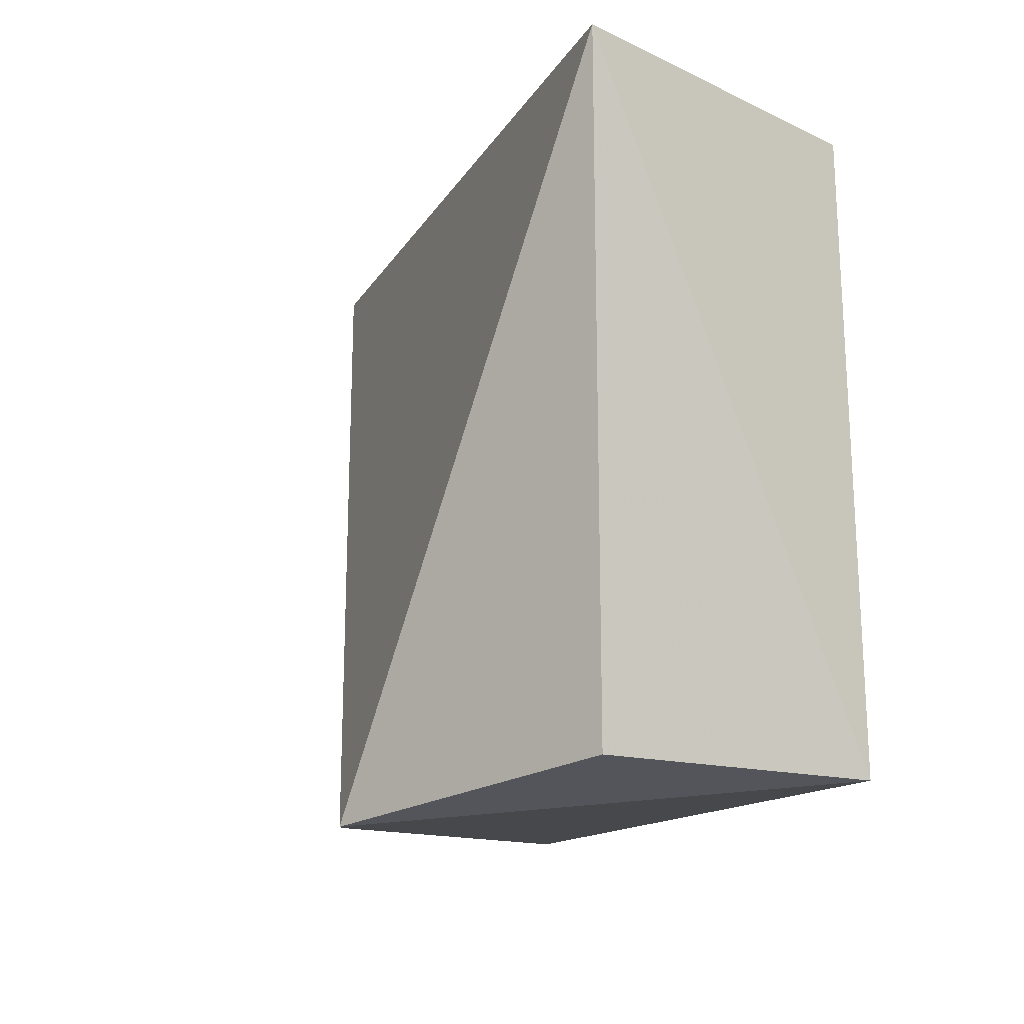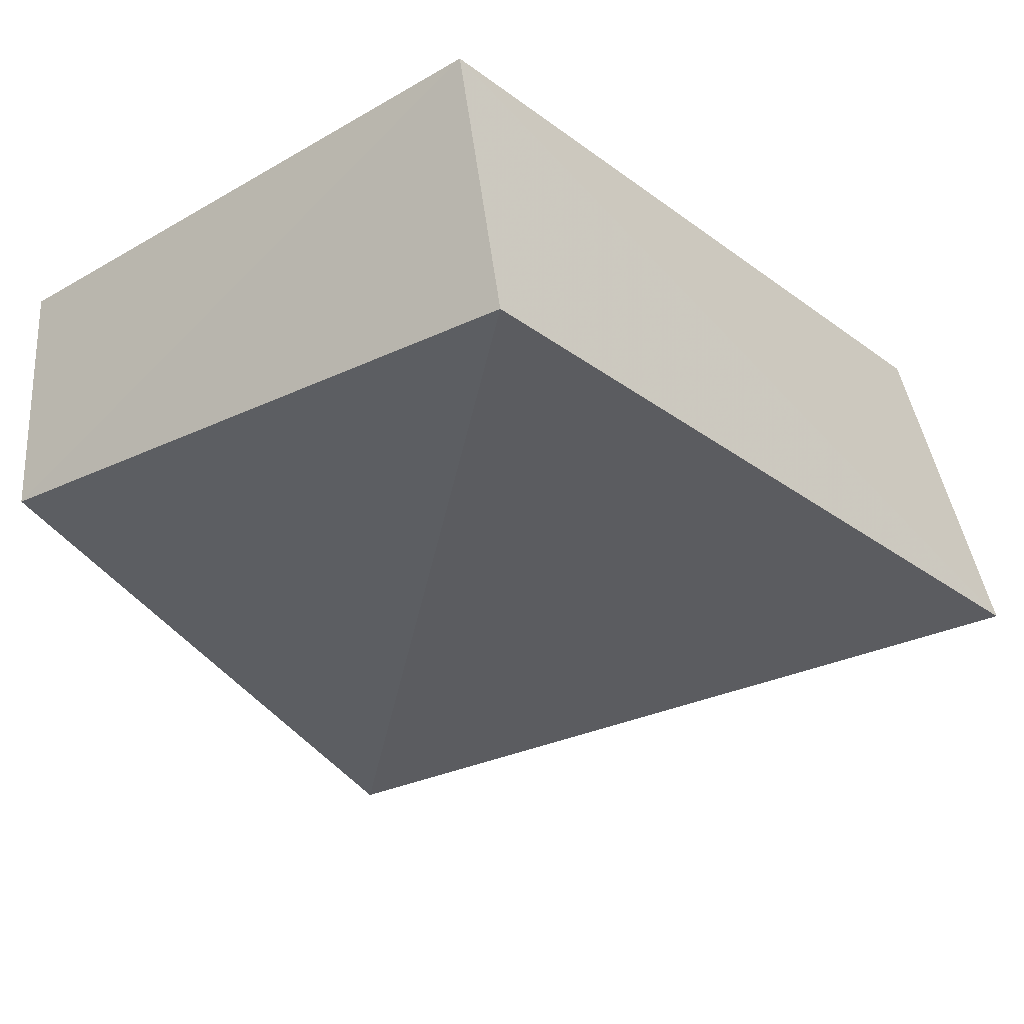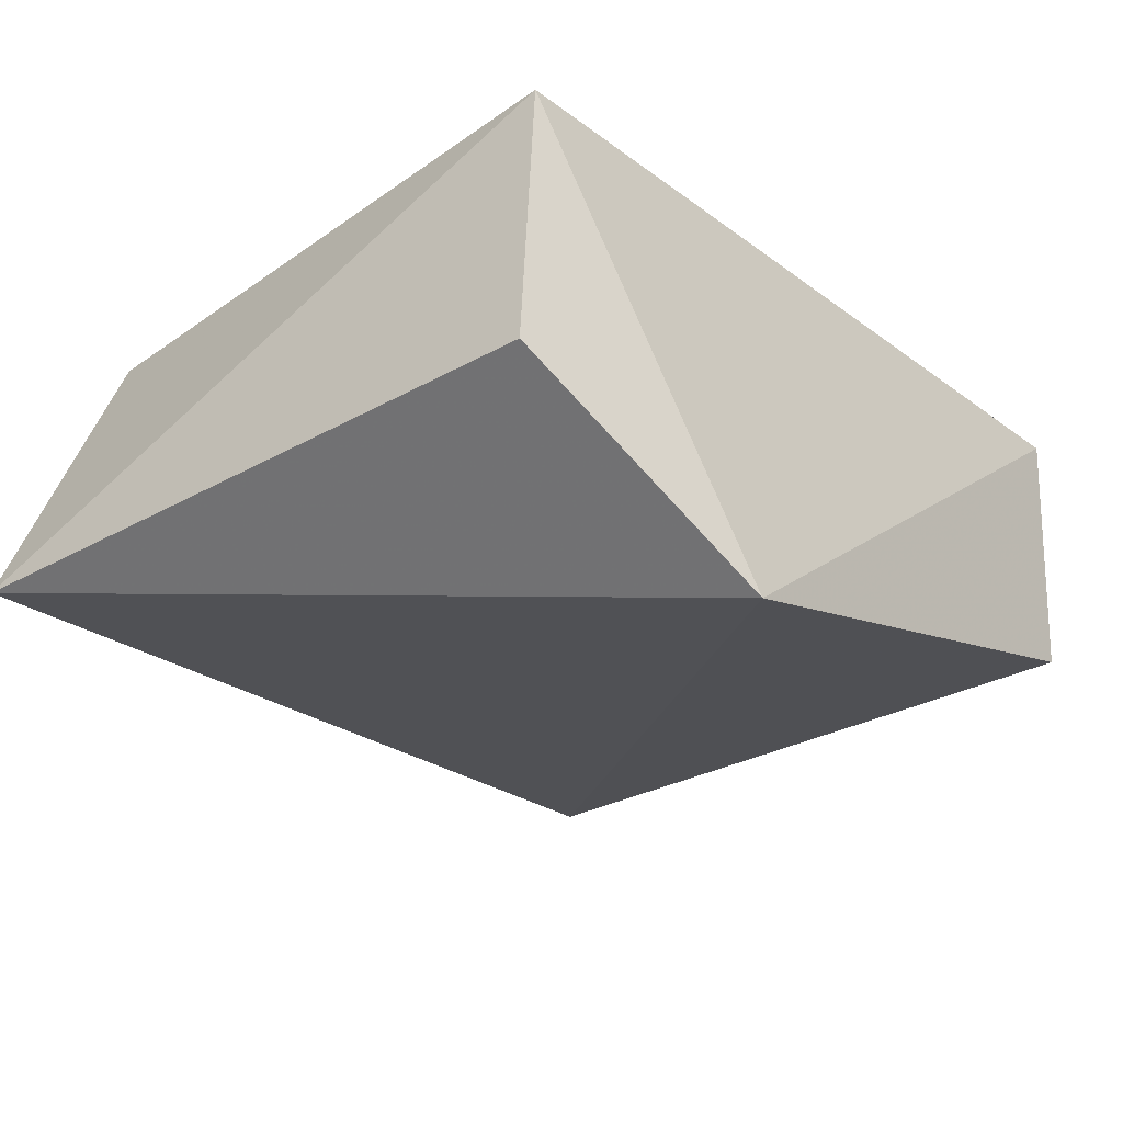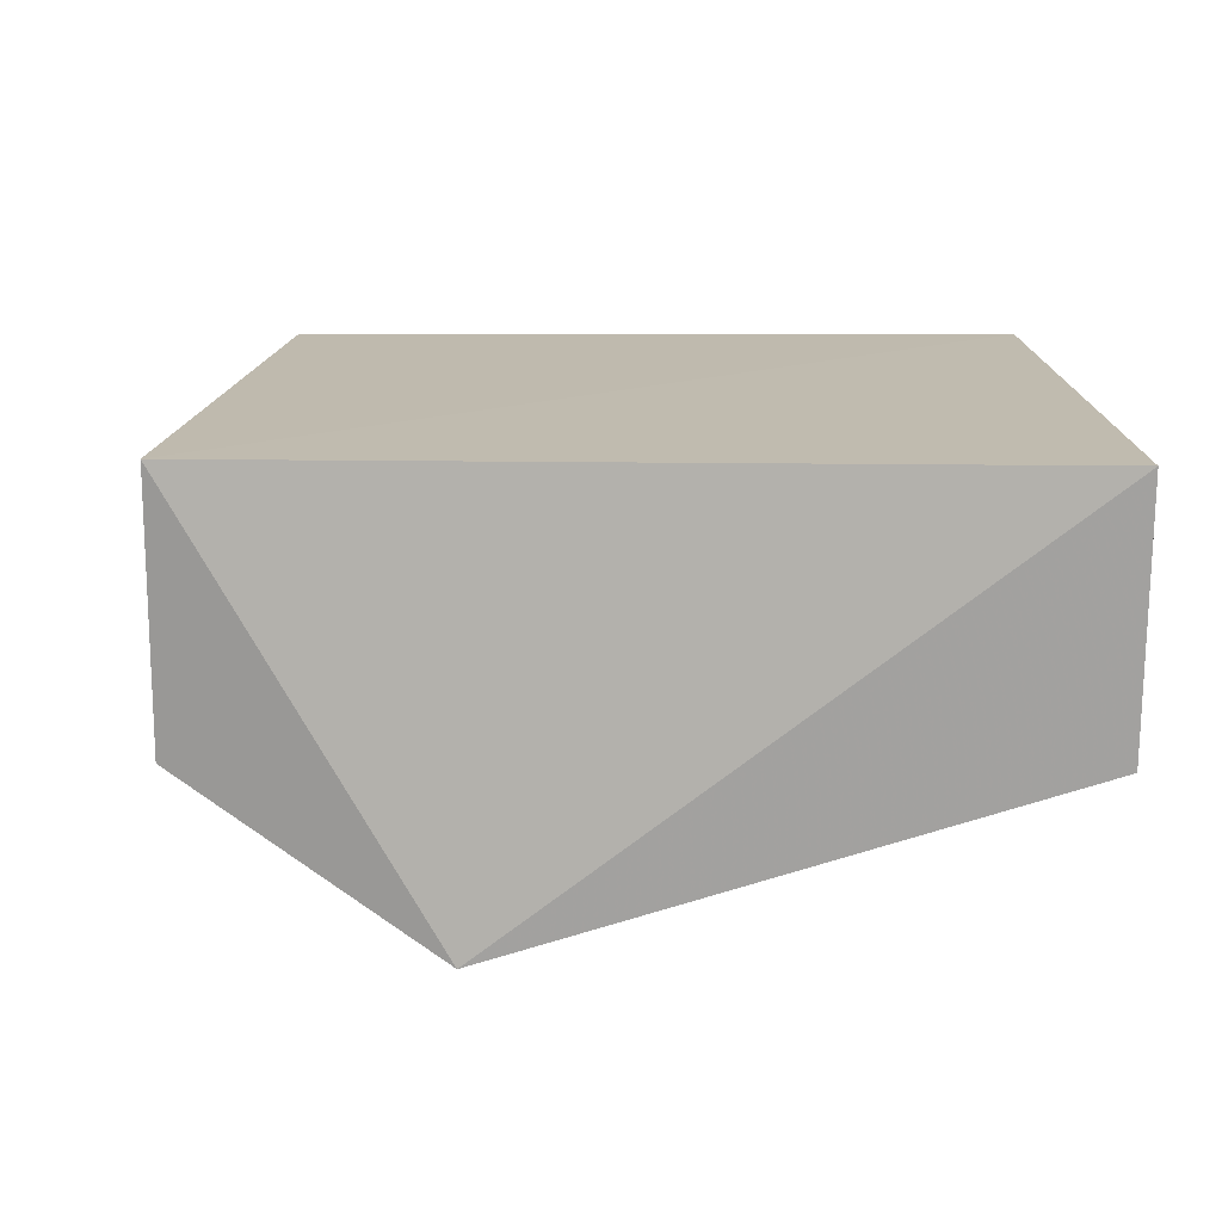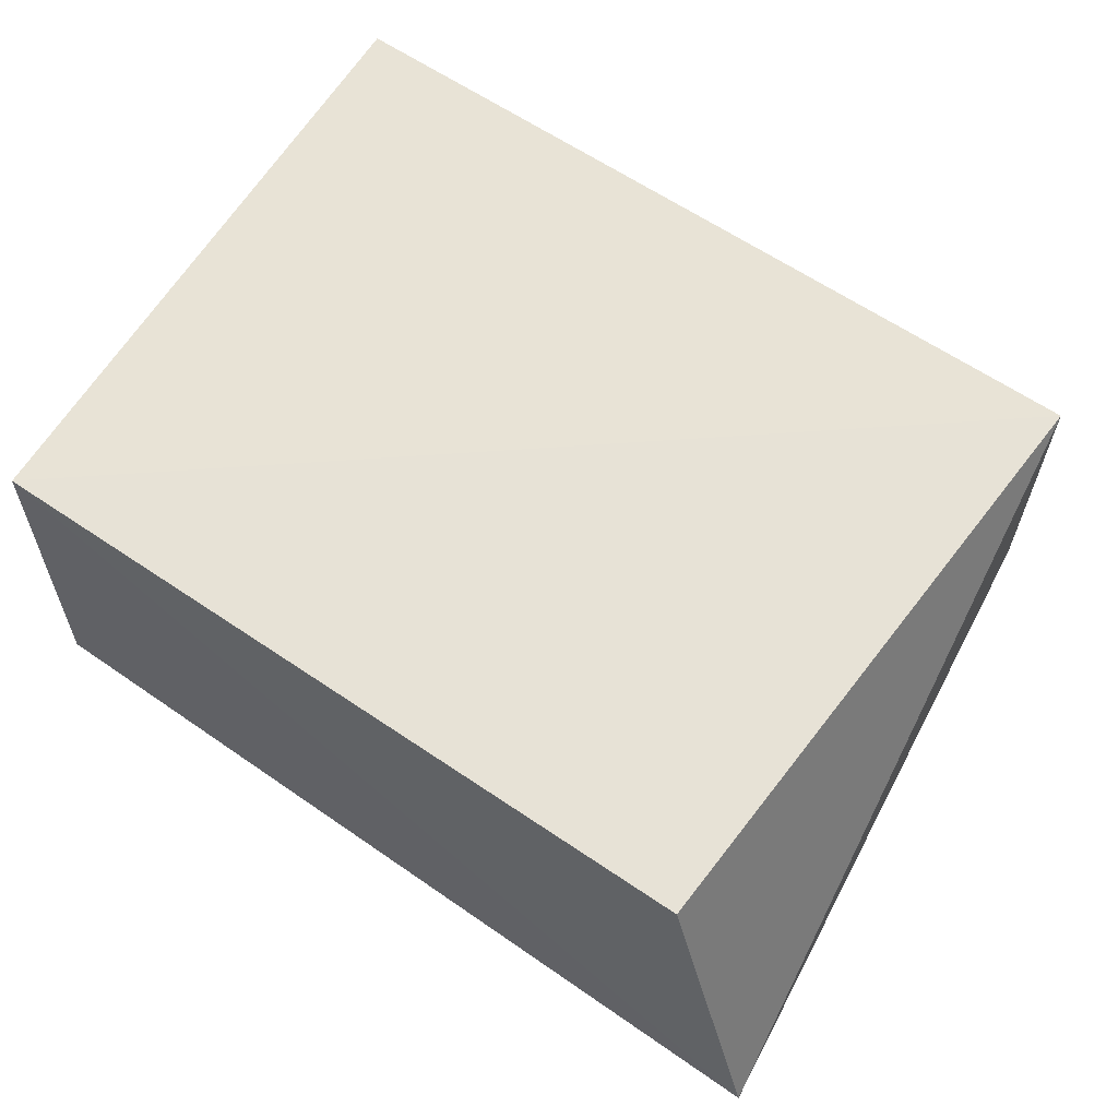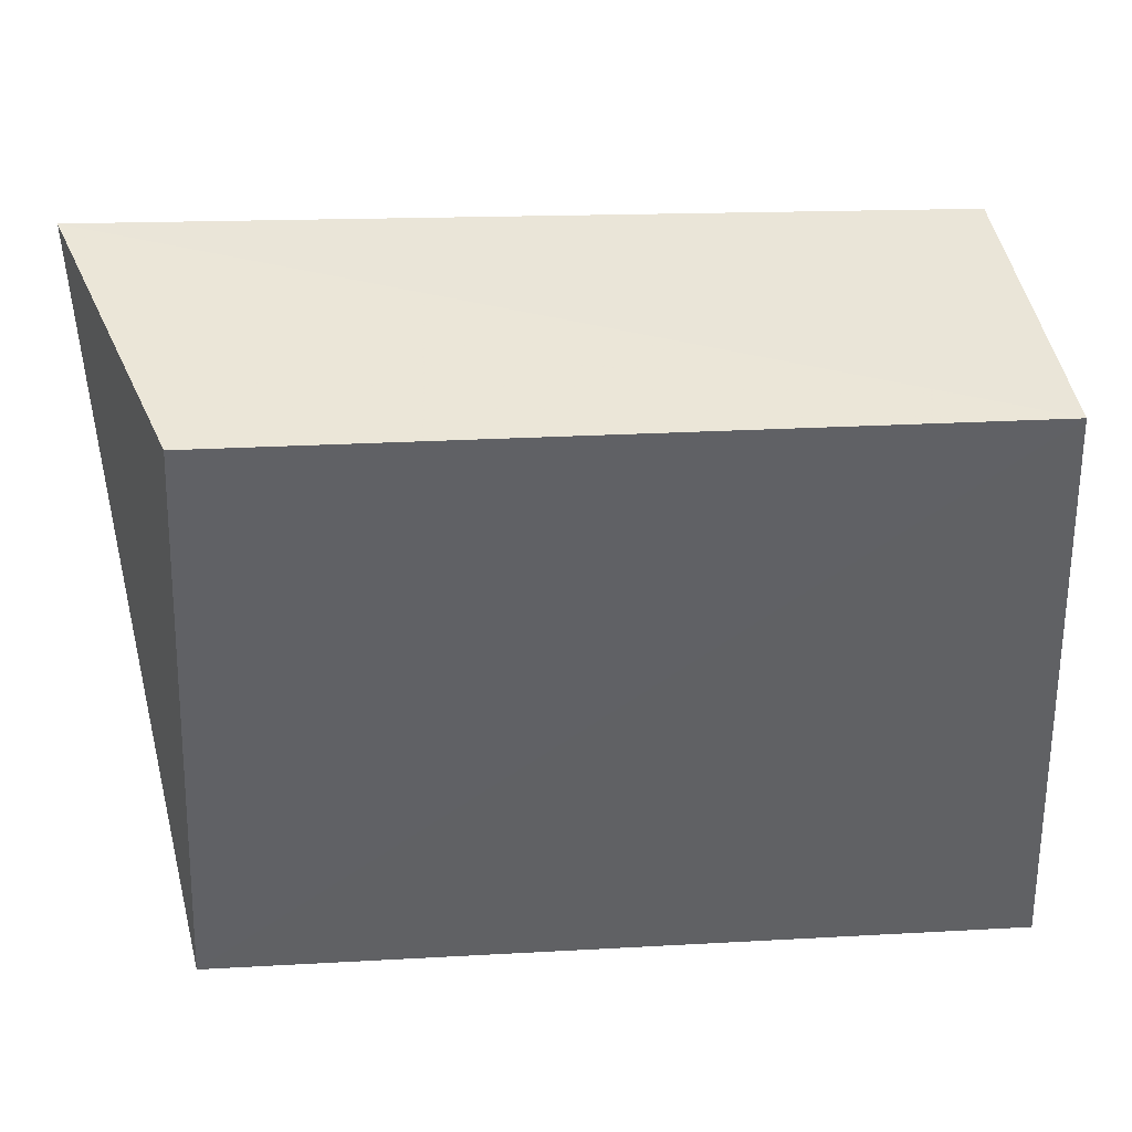
<metadata>
{"format":"obj","ext":"obj","renderer":"f3d","projection":"perspective","resolution":1024,"background":"white","views":[{"elev":-12.8,"azim":69.9,"up":"+Z"},{"elev":-28.5,"azim":-47.2,"up":"+Y"},{"elev":-29.2,"azim":132.8,"up":"+Y"},{"elev":15.3,"azim":-178.5,"up":"+Y"},{"elev":63.3,"azim":34.3,"up":"+Y"},{"elev":39.6,"azim":176.2,"up":"+Z"}]}
</metadata>
<code>
v 71.53 7.42 208.6
v 72.47 4.812 208.8
v 71.83 7.395 203.1
v 64.71 7.385 203.1
v 65.26 4.96 208.8
v 69.63 3.676 202.8
v 65 7.455 208.6
v 71.85 5.099 203.2
v 64.7 5.092 203.2
f 1 2 3
f 6 4 3
f 6 2 5
f 7 1 3
f 7 3 4
f 7 5 2
f 7 2 1
f 8 6 3
f 8 3 2
f 8 2 6
f 9 6 5
f 9 4 6
f 9 7 4
f 9 5 7

</code>
